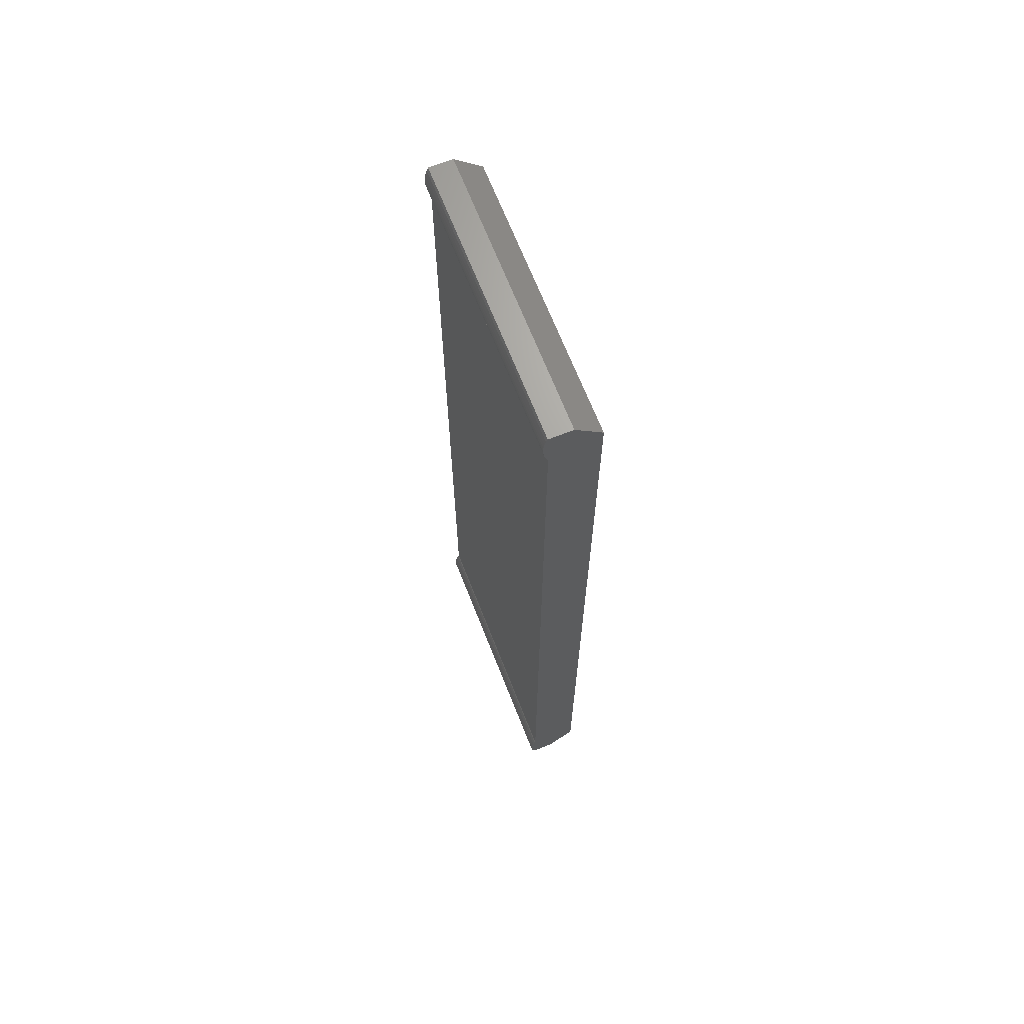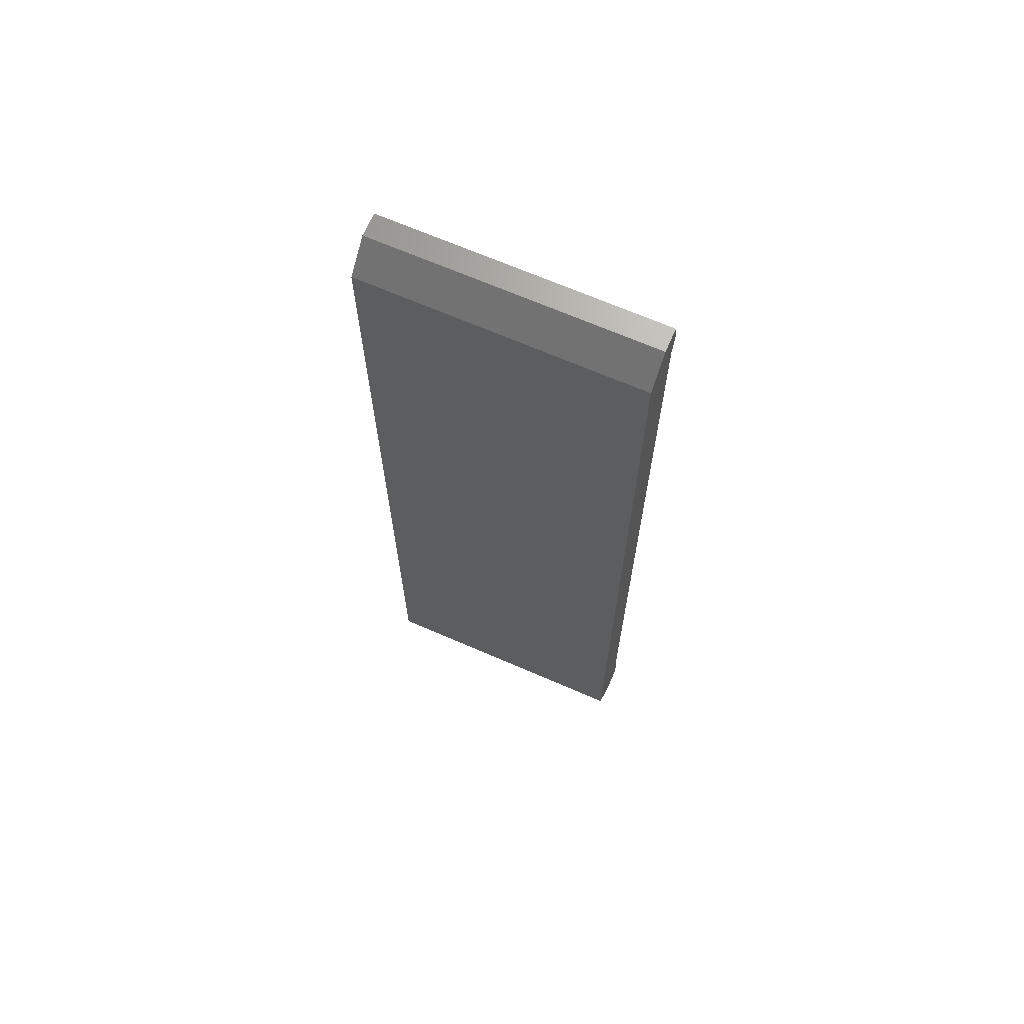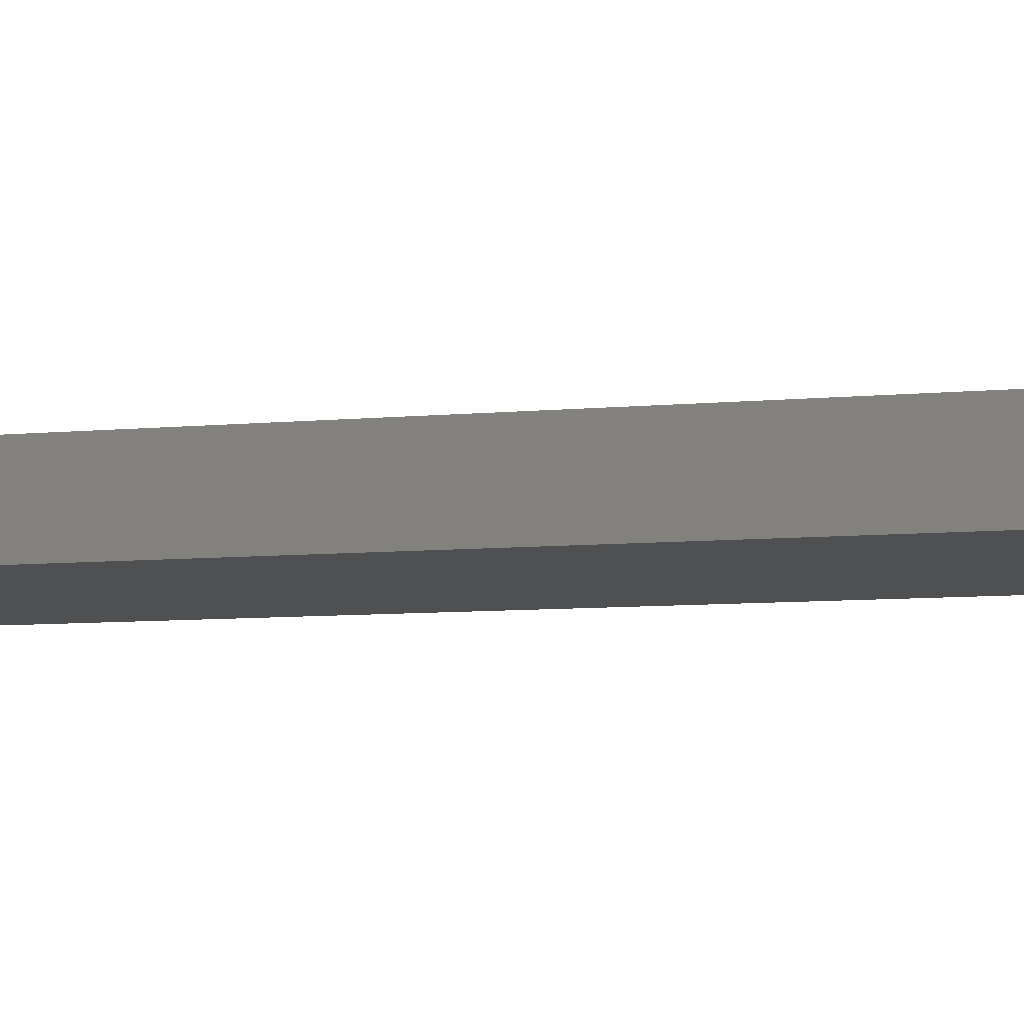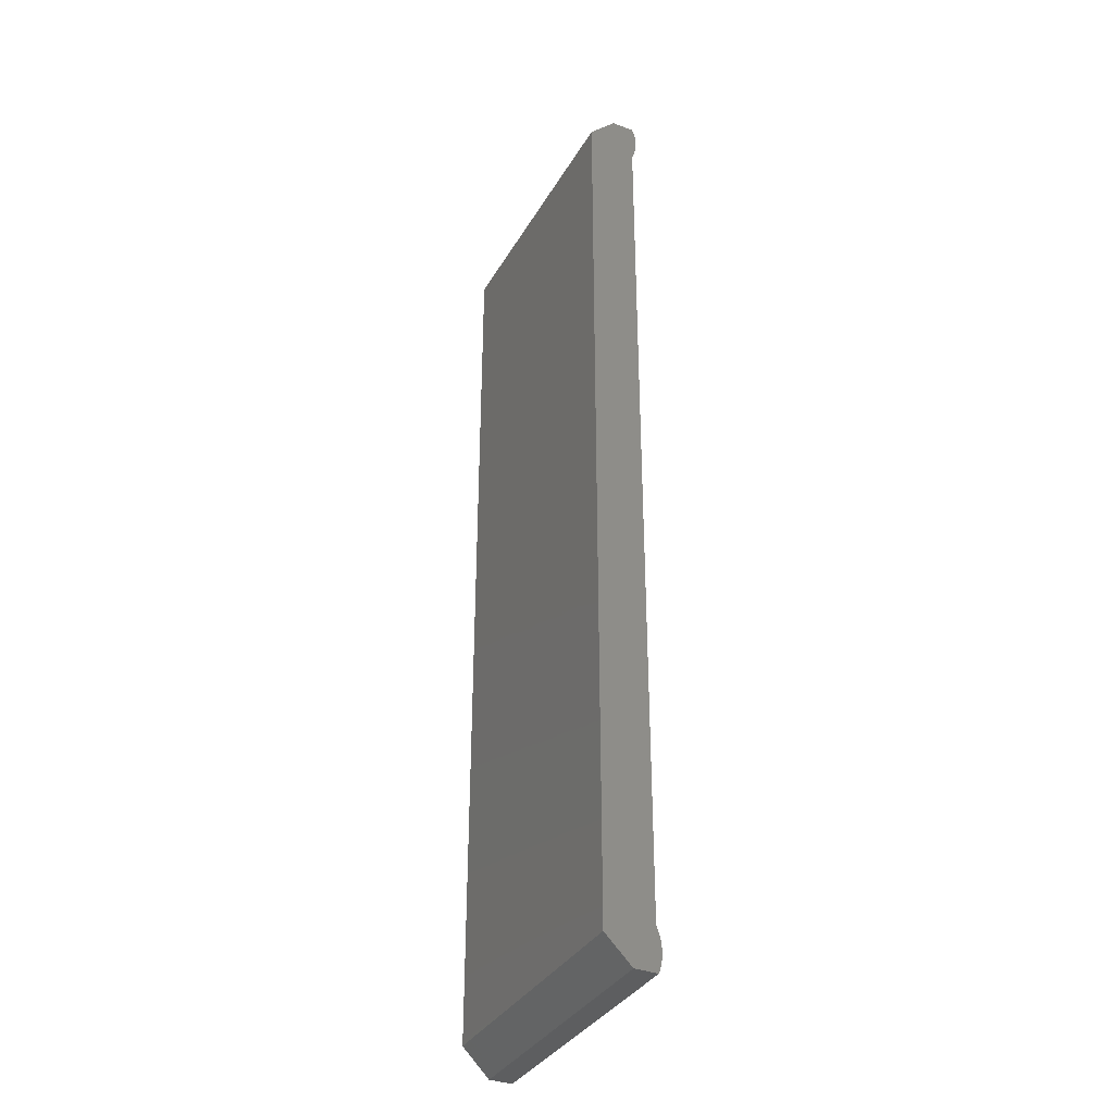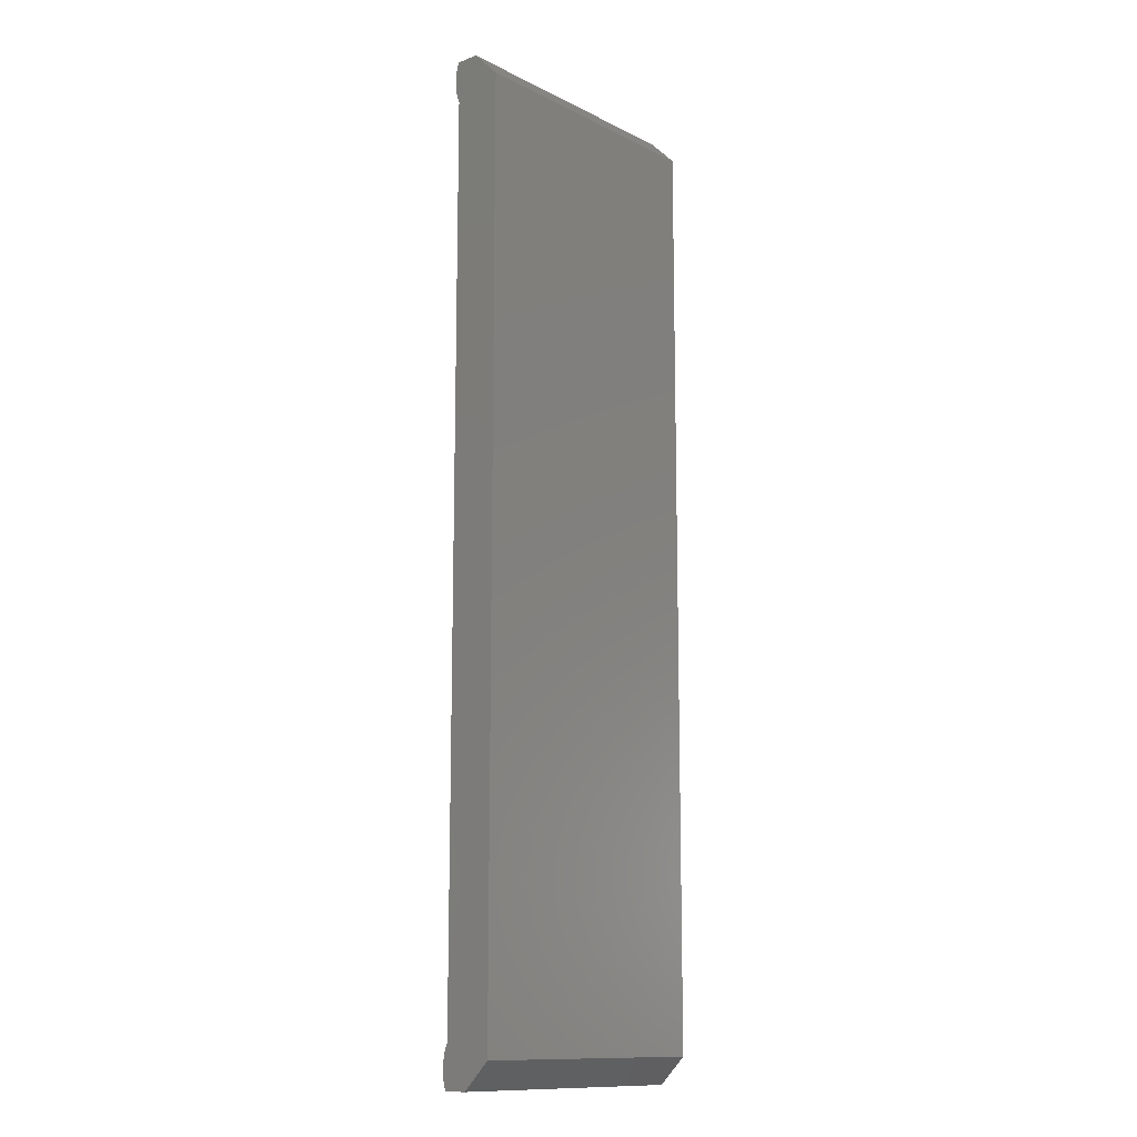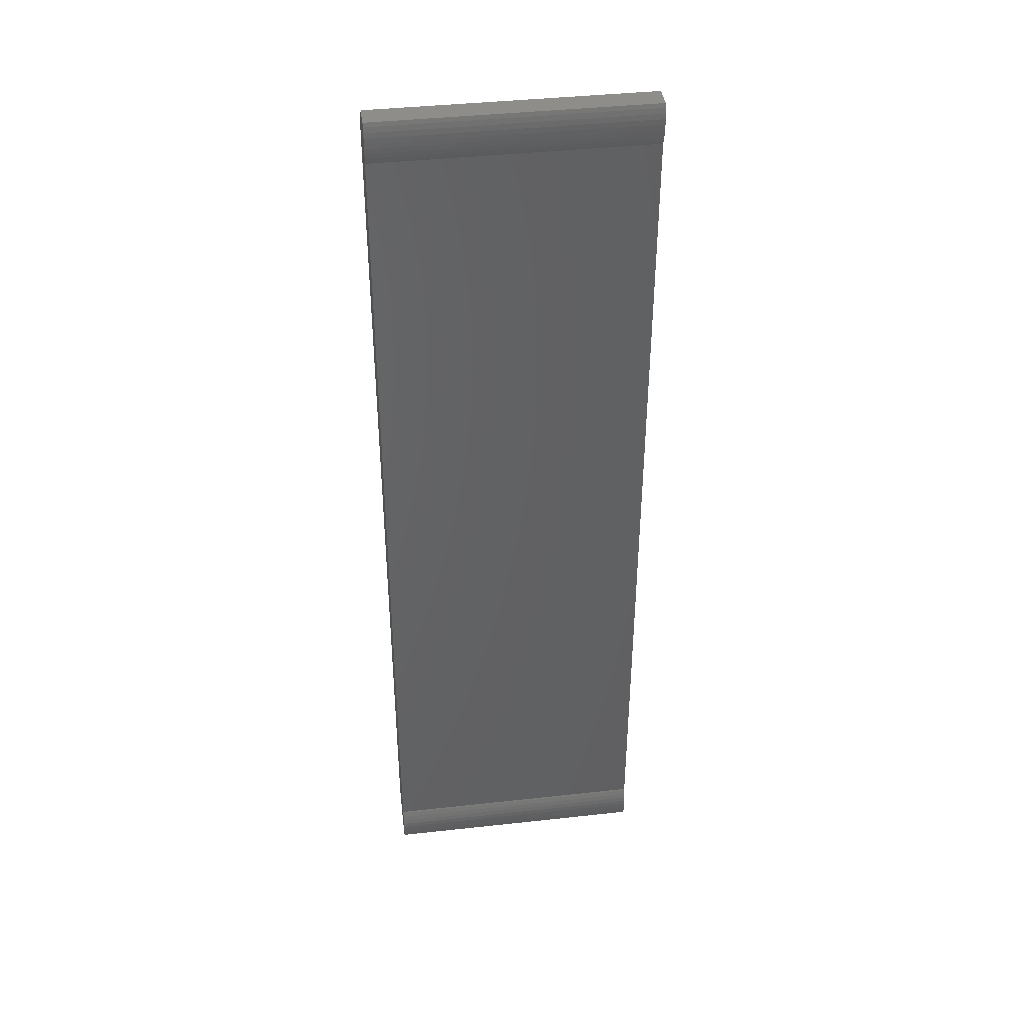
<metadata>
{"format":"stl","ext":"stl","renderer":"f3d","projection":"perspective","resolution":1024,"background":"white","views":[{"elev":67.9,"azim":68.5,"up":"+Y"},{"elev":68.2,"azim":-156.5,"up":"+Y"},{"elev":-5.5,"azim":-68.8,"up":"+Z"},{"elev":-35.3,"azim":-116.5,"up":"+Y"},{"elev":-12.6,"azim":131.2,"up":"+Y"},{"elev":40.5,"azim":-7.7,"up":"+Y"}]}
</metadata>
<code>
# stl→obj: 48 verts, 92 faces
v 0 2.539 5.474
v 28 2 5.5
v 28 2.539 5.474
v 0 2 5.5
v 0 0.4034 5.263
v 28 0 5.119
v 28 0.4034 5.263
v 0 0 5.119
v 0 1.461 5.474
v 28 0.927 5.394
v 28 1.461 5.474
v 0 0.927 5.394
v 0 3.597 5.263
v 28 3.073 5.394
v 28 3.597 5.263
v 0 3.073 5.394
v 0 4.277 5
v 28 4.105 5.081
v 28 4.277 5
v 0 4.105 5.081
v 28 99.6 5.263
v 28 100 2.75
v 28 100 5.119
v 28 99.07 5.394
v 28 98.54 5.474
v 28 98 5.5
v 28 97.46 5.474
v 28 96.93 5.394
v 28 96.4 5.263
v 28 97.25 0
v 28 95.9 5.081
v 28 95.72 5
v 28 2.75 0
v 28 0 2.75
v 0 100 2.75
v 0 99.6 5.263
v 0 100 5.119
v 0 99.07 5.394
v 0 98.54 5.474
v 0 98 5.5
v 0 97.46 5.474
v 0 96.4 5.263
v 0 97.25 0
v 0 96.93 5.394
v 0 95.9 5.081
v 0 95.72 5
v 0 2.75 0
v 0 0 2.75
f 1 2 3
f 2 1 4
f 5 6 7
f 6 5 8
f 9 10 11
f 10 9 12
f 13 14 15
f 14 13 16
f 17 18 19
f 18 17 20
f 16 3 14
f 3 16 1
f 21 22 23
f 24 22 21
f 25 22 24
f 26 22 25
f 27 22 26
f 28 22 27
f 29 22 28
f 22 29 30
f 31 30 29
f 32 30 31
f 19 30 32
f 33 18 15
f 34 15 14
f 19 33 30
f 18 33 19
f 34 14 3
f 34 3 2
f 34 2 11
f 34 11 10
f 34 10 7
f 34 7 6
f 15 34 33
f 12 7 10
f 7 12 5
f 4 11 2
f 11 4 9
f 20 15 18
f 15 20 13
f 35 36 37
f 35 38 36
f 35 39 38
f 35 40 39
f 35 41 40
f 42 35 43
f 35 44 41
f 35 42 44
f 43 45 42
f 43 46 45
f 43 17 46
f 47 20 17
f 20 47 13
f 47 17 43
f 48 13 47
f 13 48 16
f 16 48 1
f 1 48 4
f 4 48 9
f 9 48 12
f 12 48 5
f 5 48 8
f 47 30 33
f 30 47 43
f 48 6 8
f 6 48 34
f 42 31 29
f 31 42 45
f 39 26 25
f 26 39 40
f 36 24 21
f 24 36 38
f 40 27 26
f 27 40 41
f 44 29 28
f 29 44 42
f 41 28 27
f 28 41 44
f 45 32 31
f 32 45 46
f 38 25 24
f 25 38 39
f 37 21 23
f 21 37 36
f 22 37 23
f 37 22 35
f 46 19 32
f 19 46 17
f 47 34 48
f 34 47 33
f 30 35 22
f 35 30 43

</code>
